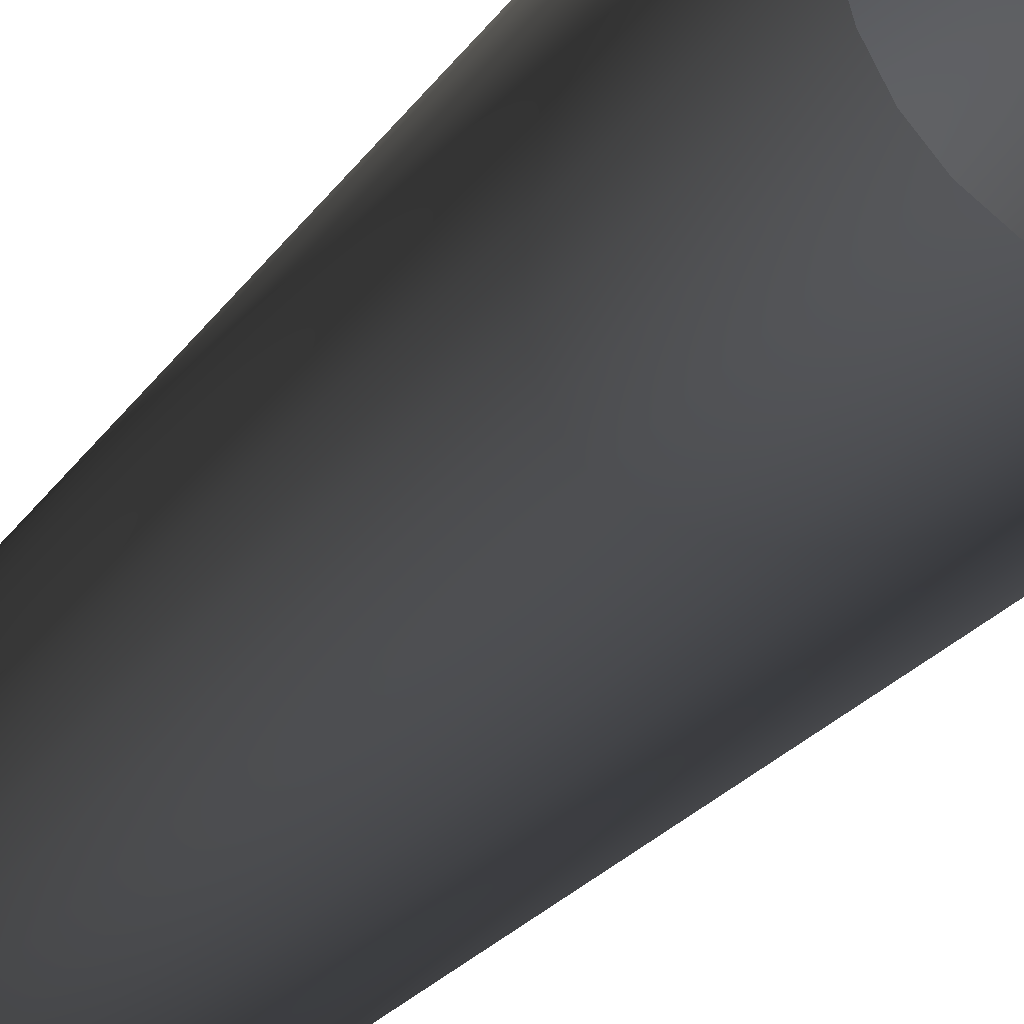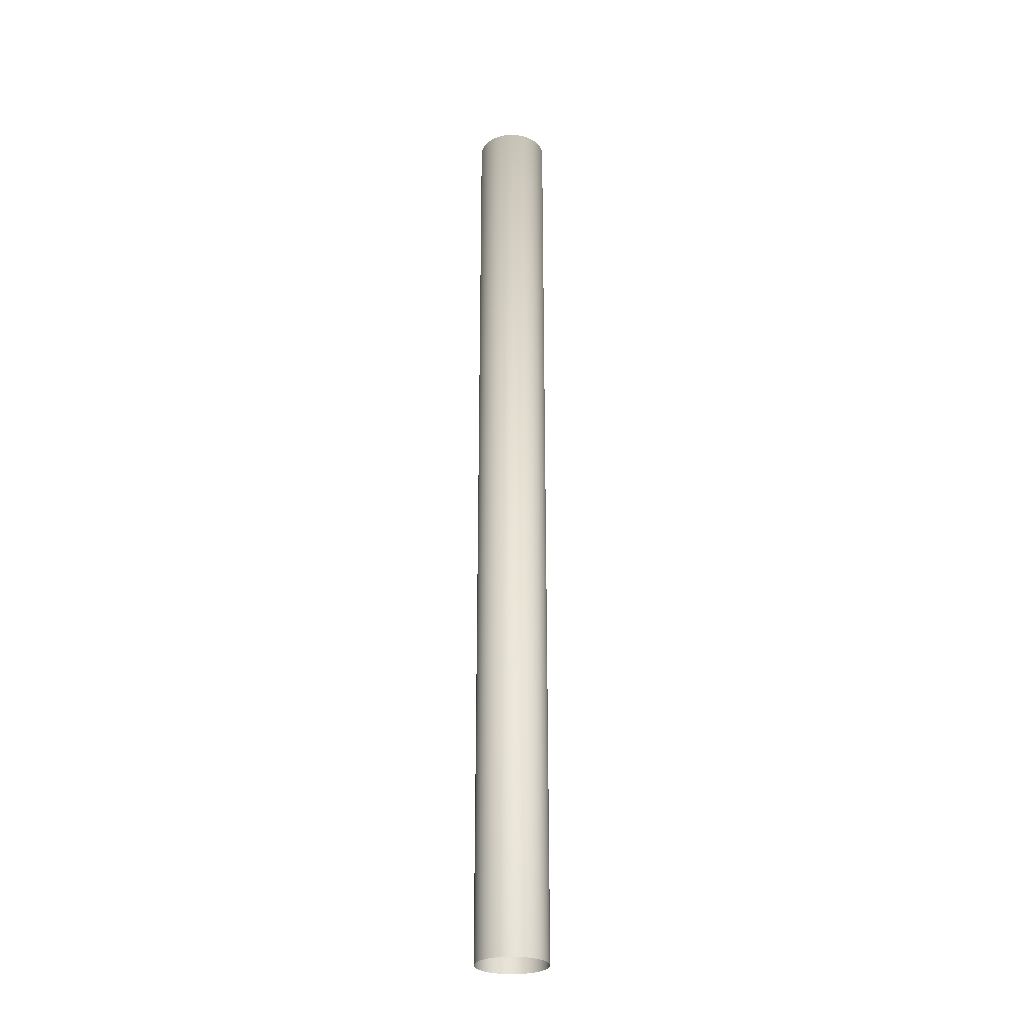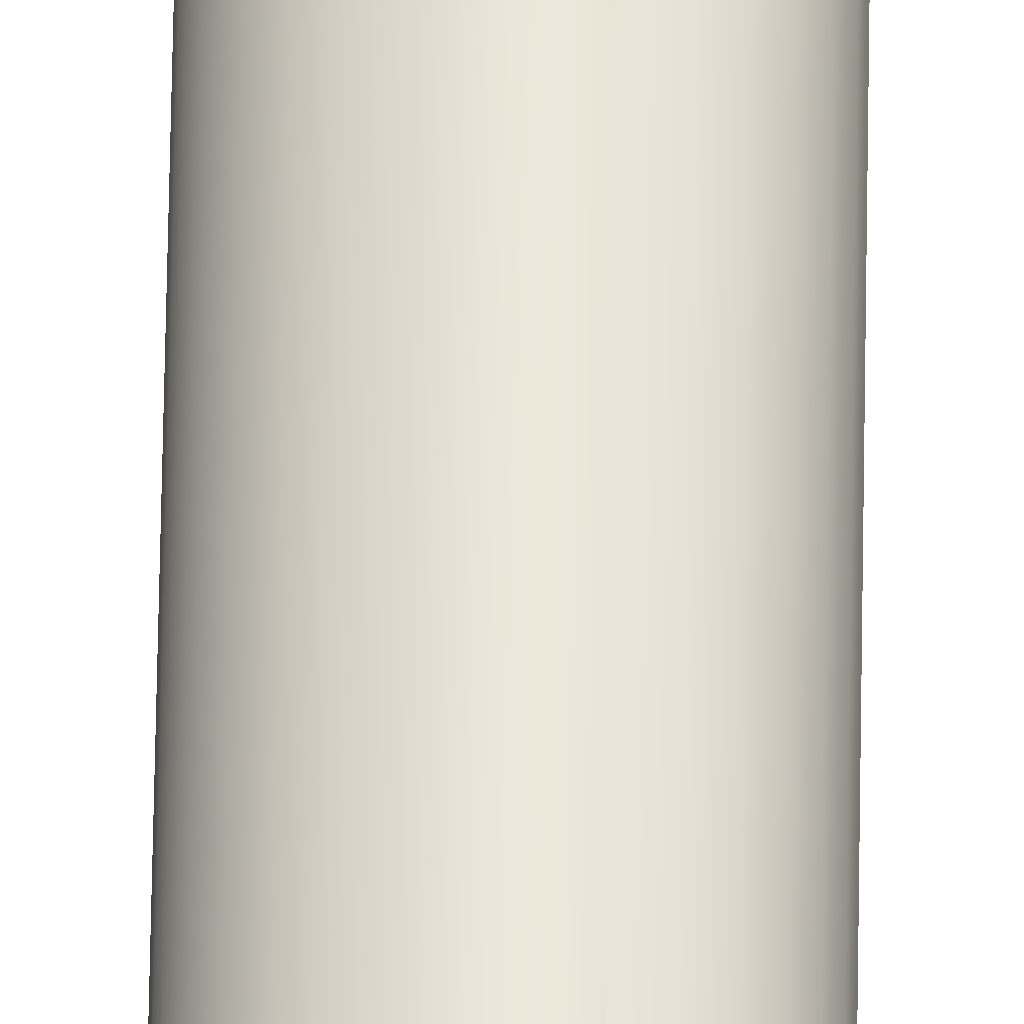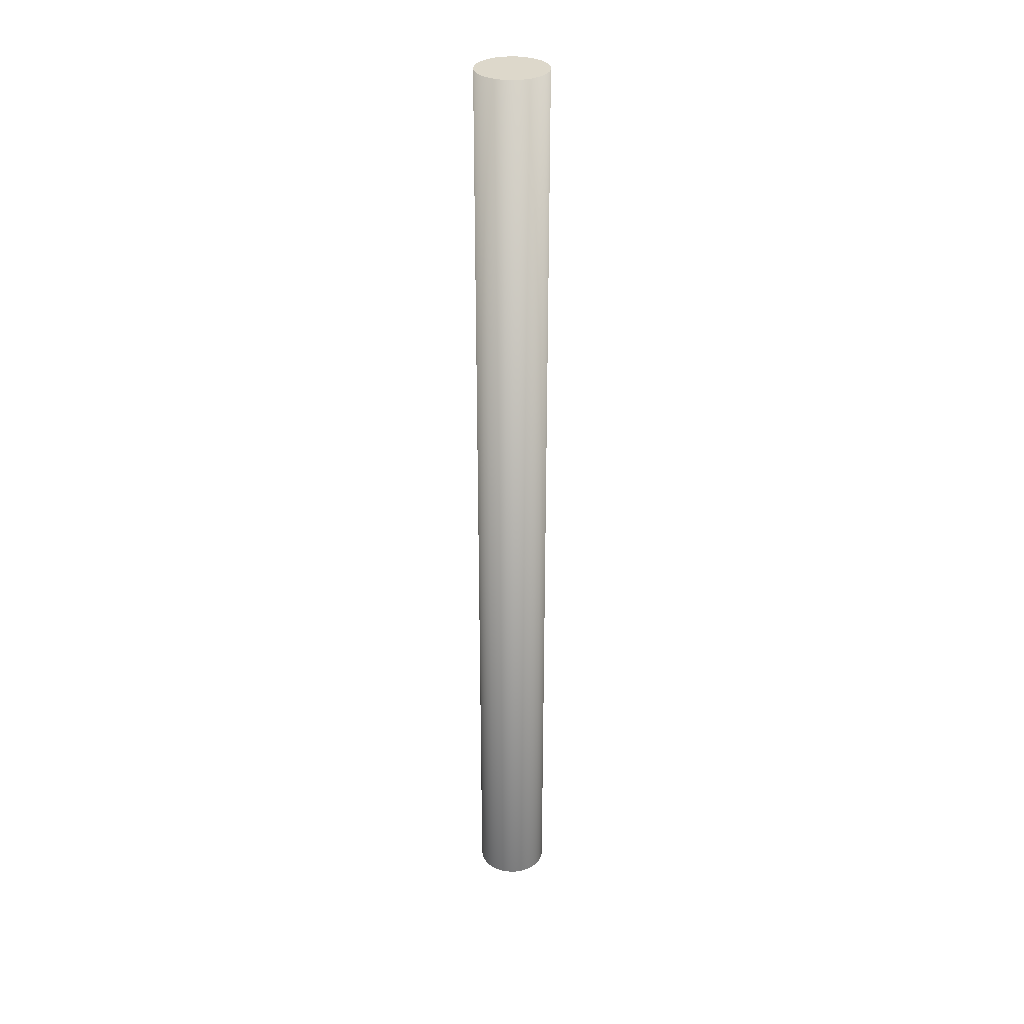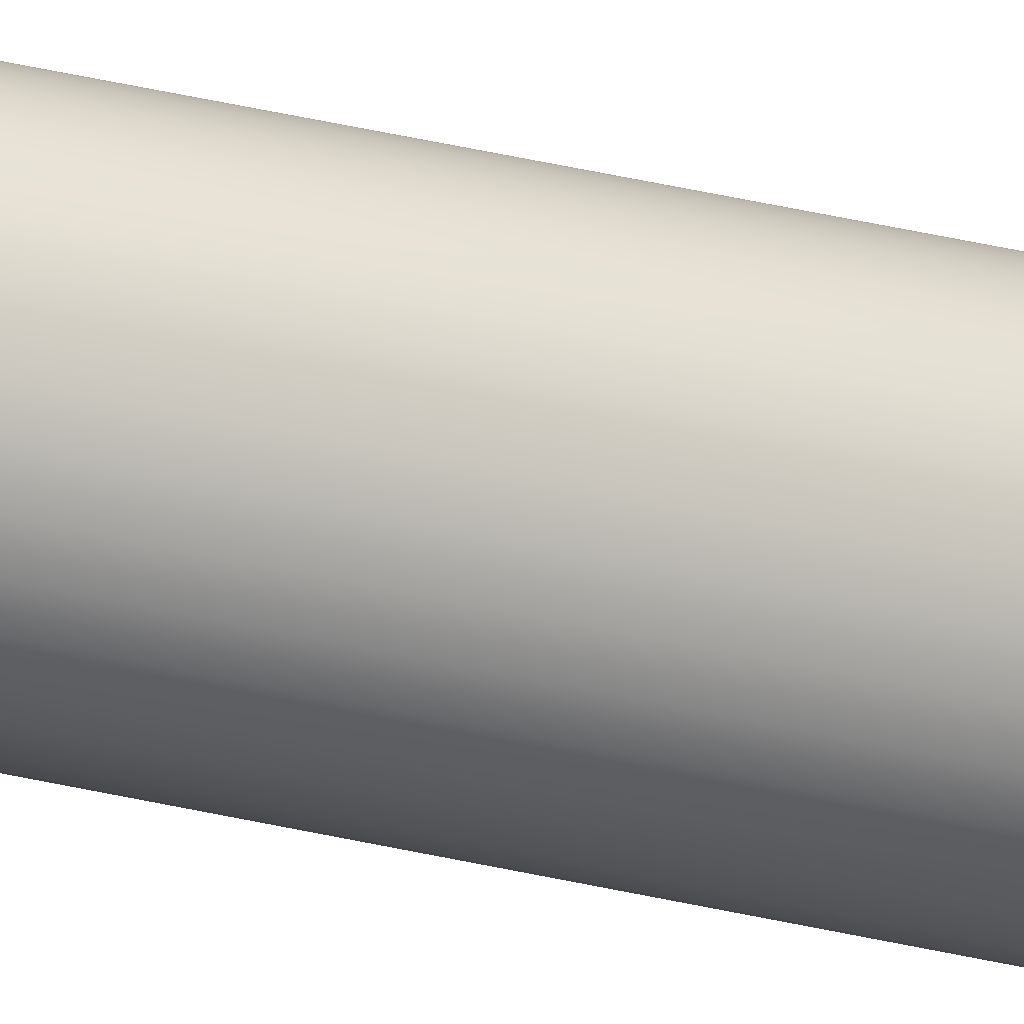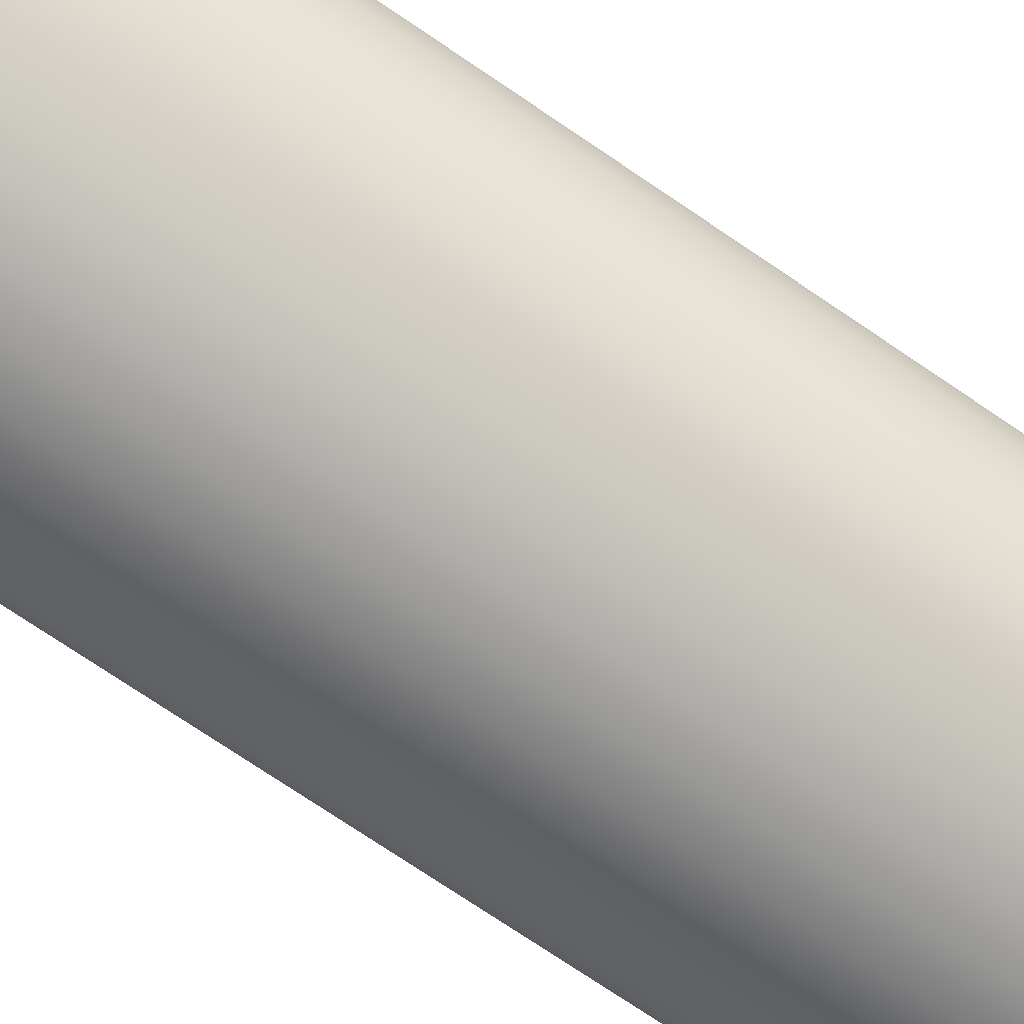
<metadata>
{"format":"obj","ext":"obj","renderer":"f3d","projection":"perspective","resolution":1024,"background":"white","views":[{"elev":-6.0,"azim":-7.1,"up":"+Z"},{"elev":-27.4,"azim":-132.5,"up":"+Y"},{"elev":71.4,"azim":1.0,"up":"+Z"},{"elev":31.4,"azim":-65.0,"up":"+Y"},{"elev":64.1,"azim":101.8,"up":"+Z"},{"elev":-39.7,"azim":-135.6,"up":"+Z"}]}
</metadata>
<code>
o ColobotMesh_1_ColobotMesh_
v -0.01427 -1 -0.2997
v -0.01427 6.992 -0.2997
v -0.07073 6.992 -0.2915
v -0.1246 6.992 -0.2729
v -0.174 6.992 -0.2444
v -0.2171 6.992 -0.207
v -0.2524 6.992 -0.1622
v -0.2785 6.992 -0.1115
v -0.2946 6.992 -0.05678
v -0.3 6.992 -0
v -0.2946 6.992 0.05677
v -0.2785 6.992 0.1115
v -0.2524 6.992 0.1622
v -0.2171 6.992 0.207
v -0.174 6.992 0.2444
v -0.1246 6.992 0.2729
v -0.07073 6.992 0.2915
v -0.01427 6.992 0.2997
v 0.04269 6.992 0.2969
v 0.09812 6.992 0.2835
v 0.15 6.992 0.2598
v 0.1965 6.992 0.2267
v 0.2358 6.992 0.1854
v 0.2667 6.992 0.1375
v 0.2878 6.992 0.08452
v 0.2986 6.992 0.02852
v 0.2986 6.992 -0.02852
v 0.2878 6.992 -0.08452
v 0.2667 6.992 -0.1375
v 0.2358 6.992 -0.1854
v 0.1965 6.992 -0.2267
v 0.15 6.992 -0.2598
v 0.09812 6.992 -0.2835
v 0.04269 6.992 -0.2969
v -0.07073 -1 -0.2915
v -0.1246 -1 -0.2729
v -0.174 -1 -0.2444
v -0.2171 -1 -0.207
v -0.2524 -1 -0.1622
v -0.2785 -1 -0.1115
v -0.2946 -1 -0.05677
v -0.3 -1 -0
v -0.2946 -1 0.05677
v -0.2785 -1 0.1115
v -0.2524 -1 0.1622
v -0.2171 -1 0.207
v -0.174 -1 0.2444
v -0.1246 -1 0.2729
v -0.07073 -1 0.2915
v -0.01427 -1 0.2997
v 0.04269 -1 0.2969
v 0.09812 -1 0.2835
v 0.15 -1 0.2598
v 0.1965 -1 0.2267
v 0.2358 -1 0.1854
v 0.2667 -1 0.1375
v 0.2878 -1 0.08452
v 0.2986 -1 0.02852
v 0.2986 -1 -0.02852
v 0.2878 -1 -0.08452
v 0.2667 -1 -0.1375
v 0.2358 -1 -0.1854
v 0.1965 -1 -0.2267
v 0.15 -1 -0.2598
v 0.09812 -1 -0.2835
v 0.04269 -1 -0.2969
f 19 6 10
f 17 18 19
f 19 20 21
f 21 22 23
f 23 24 25
f 25 26 23
f 27 28 29
f 29 30 27
f 31 32 33
f 33 34 2
f 2 3 4
f 4 5 6
f 6 7 8
f 8 9 6
f 10 11 14
f 12 13 14
f 14 15 16
f 16 17 19
f 19 21 23
f 23 26 27
f 27 30 31
f 31 33 2
f 2 4 6
f 6 9 10
f 11 12 14
f 14 16 10
f 19 23 27
f 27 31 19
f 2 6 19
f 10 16 19
f 19 31 2
f 48 15 47
f 65 32 64
f 42 11 10
f 62 29 61
f 41 8 40
f 40 7 39
f 35 2 1
f 57 24 56
f 46 13 45
f 55 22 54
f 47 14 46
f 44 11 43
f 50 19 18
f 1 34 66
f 45 12 44
f 63 30 62
f 53 20 52
f 39 6 38
f 64 31 63
f 54 21 53
f 37 4 36
f 49 18 17
f 59 26 58
f 41 10 9
f 52 19 51
f 56 23 55
f 58 25 57
f 61 28 60
f 66 33 65
f 38 5 37
f 60 27 59
f 49 16 48
f 36 3 35
f 48 16 15
f 65 33 32
f 42 43 11
f 62 30 29
f 41 9 8
f 40 8 7
f 35 3 2
f 57 25 24
f 46 14 13
f 55 23 22
f 47 15 14
f 44 12 11
f 50 51 19
f 1 2 34
f 45 13 12
f 63 31 30
f 53 21 20
f 39 7 6
f 64 32 31
f 54 22 21
f 37 5 4
f 49 50 18
f 59 27 26
f 41 42 10
f 52 20 19
f 56 24 23
f 58 26 25
f 61 29 28
f 66 34 33
f 38 6 5
f 60 28 27
f 49 17 16
f 36 4 3

</code>
